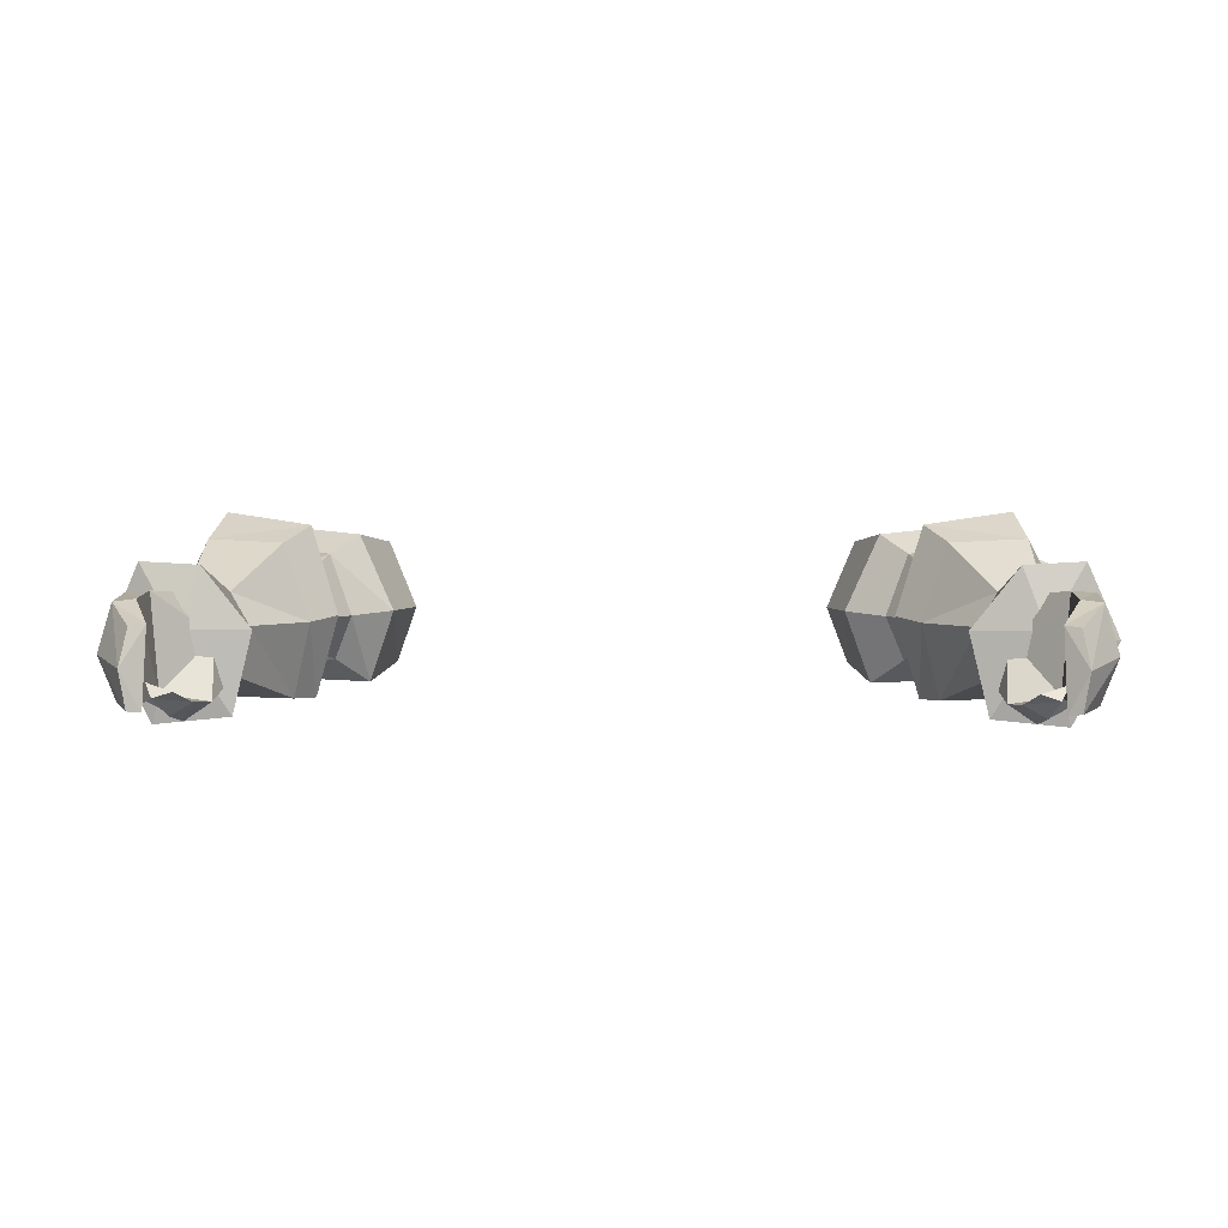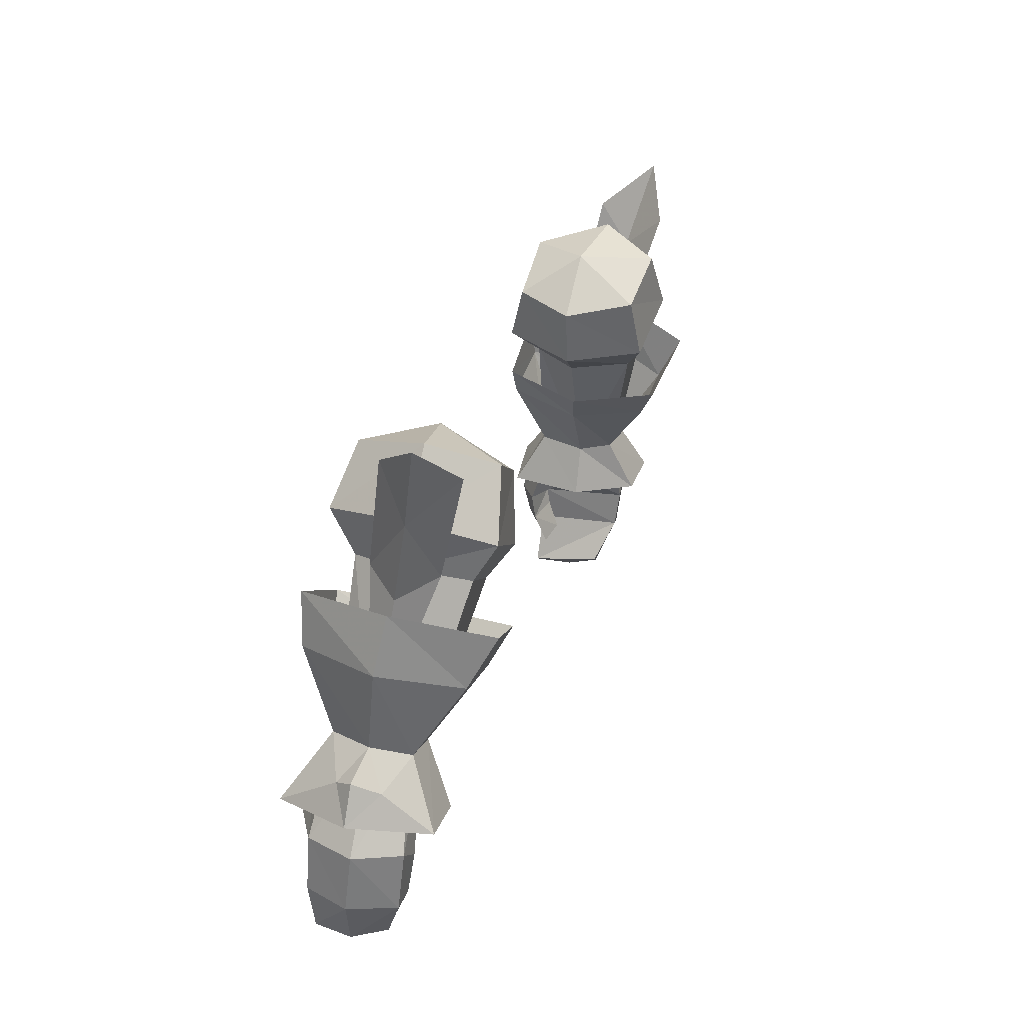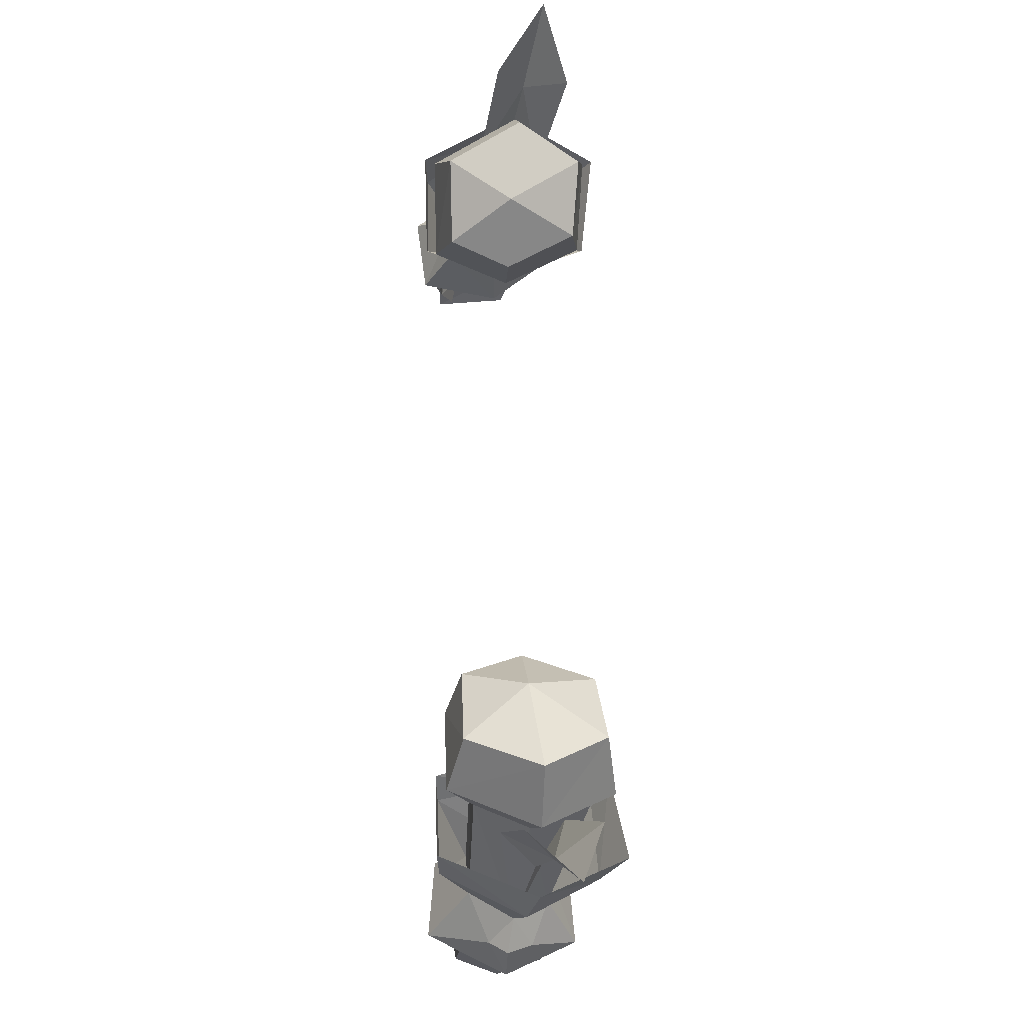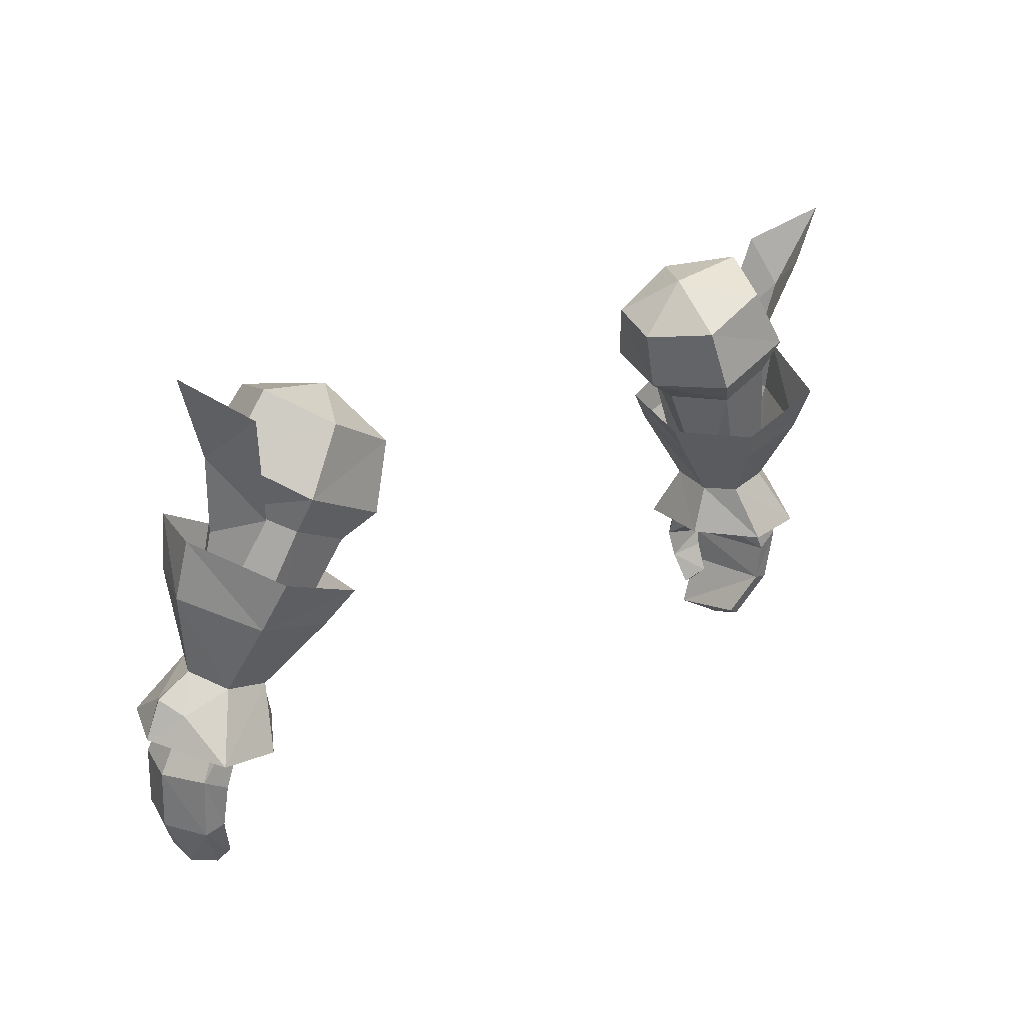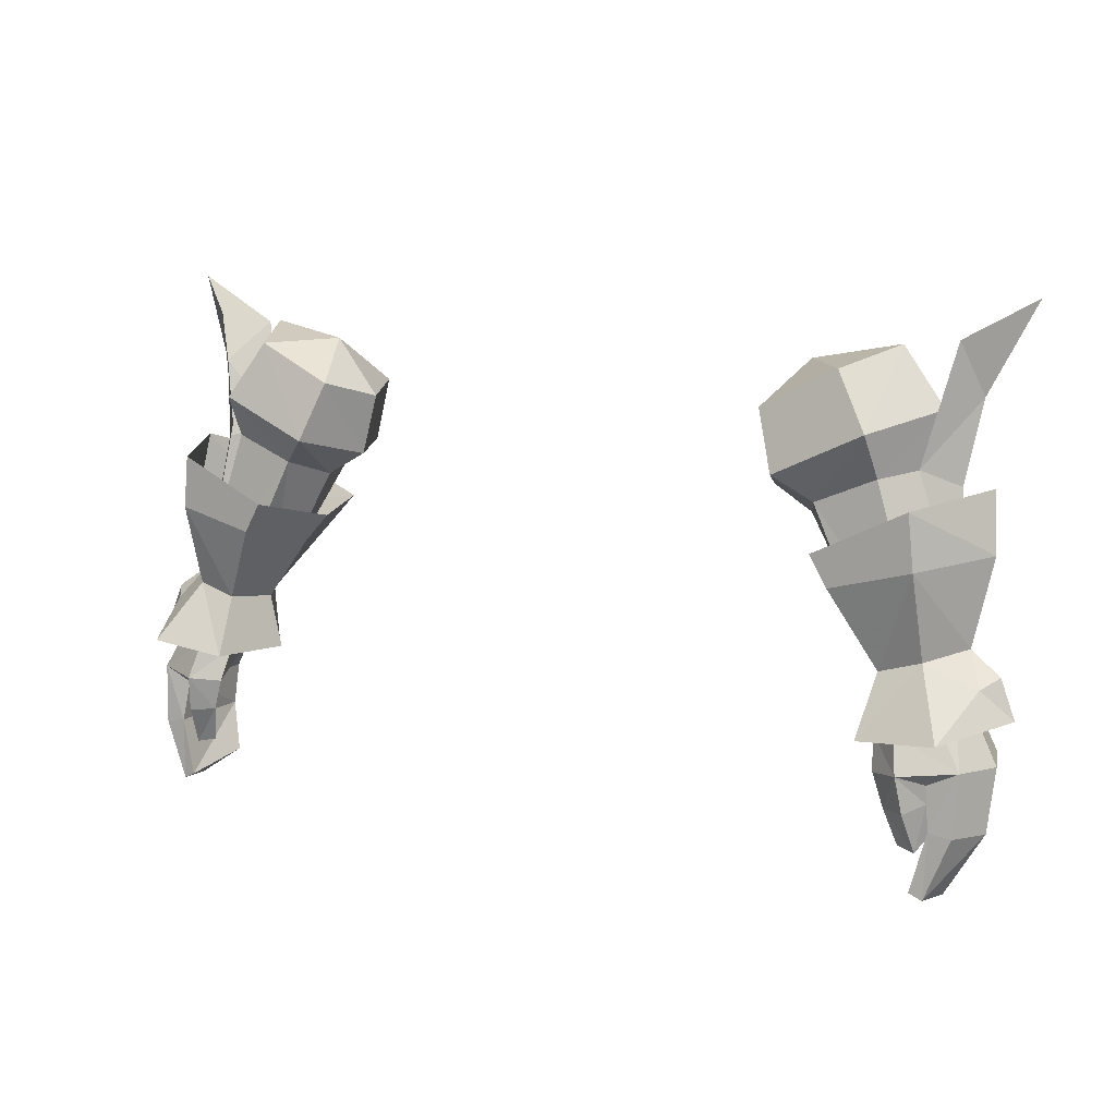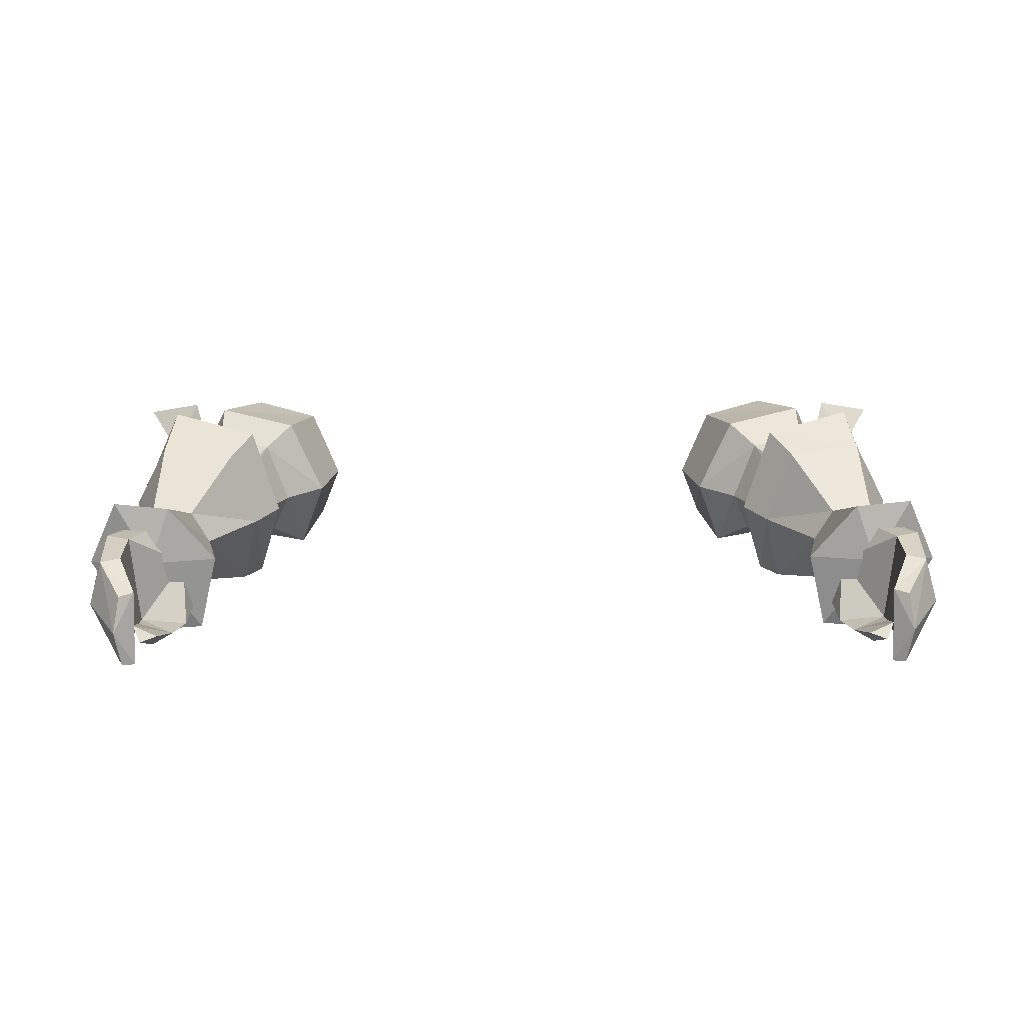
<metadata>
{"format":"obj","ext":"obj","renderer":"f3d","projection":"perspective","resolution":1024,"background":"white","views":[{"elev":1.7,"azim":-177.3,"up":"+Y"},{"elev":24.8,"azim":105.9,"up":"+Z"},{"elev":66.7,"azim":88.2,"up":"+Z"},{"elev":21.3,"azim":133.9,"up":"+Z"},{"elev":9.9,"azim":29.3,"up":"+Z"},{"elev":19.2,"azim":179.3,"up":"+Y"}]}
</metadata>
<code>
g necromancer_glove_male_190003
v 17.52 5.704 49.3
v 14.07 7.437 55.94
v 16.89 7.688 57.18
v 19.68 5.734 49.74
v 16.6 4.113 49.23
v 17.25 1.741 49.49
v 13.92 2.228 56.53
v 12.97 4.407 55.75
v 16.6 4.113 49.23
v 12.97 4.407 55.75
v 18.03 4.844 57.93
v 20.6 4.026 50.4
v 19.2 1.852 50.05
v 16.81 2.286 57.71
v 12.77 8.397 57.13
v 16.86 8.809 58.98
v 12.38 1.042 57.75
v 11.06 4.62 56.86
v 11.06 4.62 56.86
v 18.7 5.336 60.51
v 16.63 1.101 59.71
v 11.75 8.047 60.26
v 15.06 8.44 61.95
v 11.41 1.924 60.56
v 10.32 4.73 59.77
v 10.32 4.73 59.77
v 16.64 5.516 63.25
v 15.04 1.965 62.37
v 16.88 0.108 46.74
v 20.61 -0.274 47.01
v 15.93 4.042 46.65
v 18.23 6.964 46.42
v 15.93 4.042 46.65
v 21.14 7.118 46.82
v 18.92 1.983 50.2
v 17.54 1.873 49.69
v 17.83 1.618 48.74
v 19.19 1.802 49.27
v 19.29 5.572 49.98
v 19.72 3.833 50.31
v 20.06 3.786 49.49
v 19.67 5.459 49.17
v 17.56 3.773 48.38
v 17.17 3.838 49.19
v 17.79 5.709 49.47
v 18.37 5.634 48.86
v 17.56 3.773 48.38
v 17.17 3.838 49.19
v 21.37 5.777 45.59
v 20.11 5.834 44.88
v 21.18 1.237 45.59
v 22.09 3.529 45.47
v 17.18 1.523 46.91
v 17.45 0.8883 45.27
v 18.78 -0.001499 45.44
v 18.43 0.5997 47.17
v 19.01 0.3462 43.72
v 19.72 1.411 44.02
v 19.73 1.262 44.89
v 17.92 0.9775 43.74
v 17.45 0.8883 45.27
v 19.73 1.262 44.89
v 19.72 1.411 44.02
v 19.29 1.263 41.81
v 19.71 1.913 42.49
v 19.71 1.913 42.49
v 18.41 1.538 41.99
v 20.19 5.516 42.88
v 21.18 5.392 42.64
v 21.84 3.108 42.56
v 19.17 4.505 40.68
v 19.87 4.406 40.31
v 20.15 2.646 39.74
v 19.97 0.959 42.93
v 21.03 0.9905 42.75
v 19.26 0.7645 40.2
v 19.86 0.8373 39.91
v 19.26 0.7645 40.2
v 19.97 0.959 42.93
v 19.87 4.406 40.31
v 20.15 2.646 39.74
v 17.92 0.9775 43.74
v 18.41 1.538 41.99
v -17.67 5.705 49.3
v -19.83 5.735 49.74
v -17.03 7.689 57.18
v -14.21 7.437 55.94
v -16.75 4.114 49.23
v -13.11 4.408 55.75
v -14.07 2.229 56.53
v -17.39 1.726 49.5
v -16.75 4.114 49.23
v -13.11 4.408 55.75
v -20.75 4.027 50.4
v -18.17 4.845 57.93
v -19.35 1.853 50.05
v -16.96 2.286 57.71
v -17 8.81 58.98
v -12.91 8.398 57.13
v -11.2 4.621 56.86
v -12.52 1.043 57.75
v -11.2 4.621 56.86
v -18.84 5.337 60.51
v -16.78 1.102 59.71
v -15.2 8.441 61.96
v -11.89 8.048 60.27
v -10.47 4.731 59.77
v -11.55 1.925 60.56
v -10.47 4.731 59.77
v -16.79 5.516 63.25
v -15.18 1.966 62.37
v -20.69 -0.2854 47.28
v -17.02 0.1084 46.74
v -16.08 4.043 46.66
v -16.08 4.043 46.66
v -18.37 6.964 46.42
v -21.29 7.118 46.82
v -19.07 1.984 50.2
v -19.33 1.803 49.27
v -17.97 1.619 48.74
v -17.68 1.874 49.69
v -19.43 5.573 49.98
v -19.82 5.459 49.17
v -20.21 3.787 49.49
v -19.86 3.834 50.31
v -17.7 3.773 48.38
v -17.32 3.838 49.2
v -17.93 5.71 49.47
v -17.32 3.838 49.2
v -17.7 3.773 48.38
v -18.54 5.643 48.59
v -21.51 5.778 45.59
v -20.25 5.835 44.88
v -21.33 1.238 45.59
v -22.23 3.53 45.47
v -17.32 1.523 46.91
v -18.57 0.6 47.17
v -18.92 -0.001218 45.45
v -17.6 0.8885 45.28
v -19.88 1.262 44.89
v -19.87 1.412 44.02
v -19.15 0.3467 43.72
v -18.06 0.978 43.74
v -19.87 1.412 44.02
v -19.88 1.262 44.89
v -17.6 0.8885 45.28
v -19.85 1.914 42.49
v -19.43 1.263 41.82
v -19.85 1.914 42.49
v -18.55 1.539 42
v -20.33 5.517 42.88
v -21.33 5.394 42.64
v -21.98 3.11 42.56
v -19.31 4.507 40.69
v -20.01 4.408 40.31
v -20.29 2.649 39.74
v -21.17 0.9923 42.75
v -20.12 0.9608 42.93
v -20.01 0.8395 39.91
v -19.4 0.7667 40.21
v -20.12 0.9608 42.93
v -19.4 0.7667 40.21
v -20.29 2.649 39.74
v -20.01 4.408 40.31
v -18.55 1.539 42
v -18.06 0.978 43.74
v 20.6 4.026 50.4
v 12.61 4.944 62.53
v 15.06 8.44 61.95
v 11.75 8.047 60.26
v 10.32 4.73 59.77
v 11.41 1.924 60.56
v 10.32 4.73 59.77
v 16.64 5.516 63.25
v 15.04 1.965 62.37
v 22.79 3.582 47.55
v 21.6 4.923 48.77
v 22.08 3.694 49.36
v 21.45 2.781 48.92
v 19.27 4.052 45.99
v 20.61 -0.274 47.01
v 16.88 0.108 46.74
v 21.14 7.118 46.82
v 22.79 3.582 47.55
v 15.93 4.042 46.65
v 15.93 4.042 46.65
v 18.23 6.964 46.42
v 22.79 3.582 47.55
v 22.08 3.694 49.36
v 17.71 3.747 46.97
v 17.18 1.523 46.91
v 19.29 1.263 41.81
v 19.86 0.8373 39.91
v -20.75 4.027 50.4
v -12.75 4.945 62.53
v -11.89 8.048 60.27
v -15.2 8.441 61.96
v -11.55 1.925 60.56
v -10.47 4.731 59.77
v -10.47 4.731 59.77
v -16.79 5.516 63.25
v -15.18 1.966 62.37
v -22.93 3.582 47.55
v -22.23 3.694 49.36
v -21.75 4.924 48.77
v -21.6 2.781 48.92
v -19.42 4.052 45.99
v -17.02 0.1084 46.74
v -20.69 -0.2854 47.28
v -22.93 3.582 47.55
v -21.29 7.118 46.82
v -16.08 4.043 46.66
v -18.37 6.964 46.42
v -16.08 4.043 46.66
v -22.93 3.582 47.55
v -22.23 3.694 49.36
v -17.85 3.748 46.97
v -17.32 1.523 46.91
v -19.43 1.263 41.82
v -20.01 0.8395 39.91
f 1 2 3
f 3 4 1
f 5 6 7
f 7 8 5
f 9 10 2
f 2 1 9
f 4 3 11
f 11 12 4
f 13 14 7
f 7 6 13
f 3 2 15
f 15 16 3
f 8 7 17
f 17 18 8
f 2 10 19
f 19 15 2
f 11 3 16
f 16 20 11
f 7 14 21
f 21 17 7
f 14 11 20
f 20 21 14
f 16 15 22
f 22 23 16
f 18 17 24
f 24 25 18
f 15 19 26
f 26 22 15
f 20 16 23
f 23 27 20
f 17 21 28
f 28 24 17
f 13 6 29
f 29 30 13
f 6 5 31
f 31 29 6
f 9 1 32
f 32 33 9
f 1 4 34
f 34 32 1
f 27 28 21
f 21 20 27
f 35 36 37
f 37 38 35
f 39 40 41
f 41 42 39
f 43 37 36
f 36 44 43
f 35 38 41
f 41 40 35
f 45 46 47
f 47 48 45
f 39 42 46
f 46 45 39
f 49 50 46
f 46 42 49
f 51 52 41
f 41 38 51
f 53 54 55
f 55 56 53
f 55 57 58
f 58 59 55
f 60 61 62
f 62 63 60
f 58 57 64
f 64 65 58
f 66 67 60
f 60 63 66
f 68 50 49
f 49 69 68
f 69 49 52
f 52 70 69
f 71 68 69
f 69 72 71
f 69 70 73
f 73 72 69
f 51 59 74
f 74 75 51
f 74 76 77
f 77 75 74
f 77 73 70
f 70 75 77
f 68 71 78
f 78 79 68
f 70 52 51
f 51 75 70
f 62 50 68
f 68 79 62
f 71 80 81
f 81 78 71
f 64 57 82
f 82 83 64
f 55 54 82
f 82 57 55
f 42 41 52
f 52 49 42
f 84 85 86
f 86 87 84
f 88 89 90
f 90 91 88
f 92 84 87
f 87 93 92
f 85 94 95
f 95 86 85
f 96 91 90
f 90 97 96
f 86 98 99
f 99 87 86
f 89 100 101
f 101 90 89
f 87 99 102
f 102 93 87
f 95 103 98
f 98 86 95
f 90 101 104
f 104 97 90
f 97 104 103
f 103 95 97
f 98 105 106
f 106 99 98
f 100 107 108
f 108 101 100
f 99 106 109
f 109 102 99
f 103 110 105
f 105 98 103
f 101 108 111
f 111 104 101
f 96 112 113
f 113 91 96
f 91 113 114
f 114 88 91
f 92 115 116
f 116 84 92
f 84 116 117
f 117 85 84
f 110 103 104
f 104 111 110
f 118 119 120
f 120 121 118
f 122 123 124
f 124 125 122
f 126 127 121
f 121 120 126
f 118 125 124
f 124 119 118
f 128 129 130
f 130 131 128
f 122 128 131
f 131 123 122
f 132 123 131
f 131 133 132
f 134 119 124
f 124 135 134
f 136 137 138
f 138 139 136
f 138 140 141
f 141 142 138
f 143 144 145
f 145 146 143
f 141 147 148
f 148 142 141
f 149 144 143
f 143 150 149
f 151 152 132
f 132 133 151
f 152 153 135
f 135 132 152
f 154 155 152
f 152 151 154
f 152 155 156
f 156 153 152
f 134 157 158
f 158 140 134
f 158 157 159
f 159 160 158
f 159 157 153
f 153 156 159
f 151 161 162
f 162 154 151
f 153 157 134
f 134 135 153
f 145 161 151
f 151 133 145
f 154 162 163
f 163 164 154
f 148 165 166
f 166 142 148
f 138 142 166
f 166 139 138
f 123 132 135
f 135 124 123
f 14 167 11
f 13 167 14
f 168 169 170
f 168 171 172
f 168 170 173
f 168 174 169
f 168 172 175
f 168 175 174
f 176 177 178
f 30 179 13
f 180 181 182
f 180 183 184
f 180 182 185
f 180 184 181
f 180 186 187
f 180 187 183
f 30 188 179
f 188 189 179
f 34 4 177
f 12 178 177
f 176 34 177
f 189 167 179
f 179 167 13
f 4 12 177
f 50 190 46
f 55 51 56
f 56 38 37
f 56 37 53
f 53 37 43
f 190 191 47
f 59 51 55
f 191 190 61
f 67 66 192
f 190 50 62
f 61 190 62
f 47 46 190
f 78 81 193
f 51 38 56
f 97 95 194
f 96 97 194
f 195 196 197
f 195 198 199
f 195 200 196
f 195 197 201
f 195 202 198
f 195 201 202
f 203 204 205
f 112 96 206
f 207 208 209
f 207 210 211
f 207 212 208
f 207 209 210
f 207 213 214
f 207 211 213
f 112 206 215
f 215 206 216
f 117 205 85
f 94 205 204
f 203 205 117
f 216 206 194
f 206 96 194
f 85 205 94
f 133 131 217
f 138 137 134
f 137 120 119
f 137 136 120
f 136 126 120
f 217 130 218
f 140 138 134
f 218 146 217
f 150 219 149
f 217 145 133
f 146 145 217
f 130 217 131
f 162 220 163
f 134 137 119
g necromancer_glove_male_190003
v 19.48 8.145 53.34
v 15.65 7.971 52.42
v 14.6 8.824 53.97
v 19.07 9.474 55.77
v 14.5 0.4651 54.56
v 13.24 4.483 53.6
v 14.36 4.206 52.24
v 15.32 0.4952 53.14
v 14.36 4.206 52.24
v 13.24 4.483 53.6
v 21.1 5.215 57.24
v 21.4 4.618 54.43
v 19.14 0.55 54.11
v 18.89 0.5216 56.68
v 21.4 4.618 54.43
v 21.1 5.215 57.24
v 19.68 5.734 49.74
v 17.52 5.704 49.3
v 16.6 4.113 49.23
v 17.25 1.741 49.49
v 16.6 4.113 49.23
v 20.6 4.026 50.4
v 19.2 1.852 50.05
v 20.6 4.026 50.4
v -19.62 8.146 53.35
v -19.22 9.475 55.78
v -14.74 8.824 53.97
v -15.79 7.971 52.42
v -14.64 0.4659 54.56
v -15.46 0.496 53.14
v -14.51 4.207 52.24
v -13.39 4.484 53.6
v -13.39 4.484 53.6
v -14.51 4.207 52.24
v -21.25 5.216 57.25
v -21.54 4.619 54.43
v -19.03 0.5224 56.68
v -19.28 0.5507 54.11
v -21.25 5.216 57.25
v -21.54 4.619 54.43
v -17.67 5.705 49.3
v -19.83 5.735 49.74
v -16.75 4.114 49.23
v -17.39 1.726 49.5
v -16.75 4.114 49.23
v -20.75 4.027 50.4
v -19.35 1.853 50.05
v -20.75 4.027 50.4
v 20.29 5.812 61.07
v 18.25 3.476 58.07
v 19.68 5.055 57.24
v 19.54 4.508 63.58
v 20.6 4.026 50.4
v 22.29 6.889 65.31
v 17.62 6.473 57.58
v 19.14 8.011 62.96
v 22.29 6.889 65.31
v -19.83 5.056 57.24
v -18.39 3.477 58.07
v -20.43 5.813 61.08
v -19.68 4.509 63.58
v -20.75 4.027 50.4
v -22.43 6.89 65.31
v -17.76 6.474 57.58
v -19.28 8.011 62.96
v -22.43 6.89 65.31
f 221 222 223
f 223 224 221
f 225 226 227
f 227 228 225
f 222 229 230
f 230 223 222
f 231 232 221
f 221 224 231
f 225 228 233
f 233 234 225
f 234 233 235
f 235 236 234
f 221 237 238
f 238 222 221
f 239 240 228
f 228 227 239
f 238 241 229
f 229 222 238
f 232 242 237
f 237 221 232
f 240 243 233
f 233 228 240
f 233 243 244
f 244 235 233
f 245 246 247
f 247 248 245
f 249 250 251
f 251 252 249
f 248 247 253
f 253 254 248
f 255 246 245
f 245 256 255
f 249 257 258
f 258 250 249
f 257 259 260
f 260 258 257
f 245 248 261
f 261 262 245
f 263 251 250
f 250 264 263
f 261 248 254
f 254 265 261
f 256 245 262
f 262 266 256
f 264 250 258
f 258 267 264
f 258 260 268
f 268 267 258
f 269 270 271
f 272 270 269
f 271 270 273
f 274 272 269
f 269 271 275
f 276 269 275
f 273 275 271
f 277 269 276
f 278 279 280
f 280 279 281
f 282 279 278
f 280 281 283
f 284 278 280
f 284 280 285
f 278 284 282
f 285 280 286

</code>
